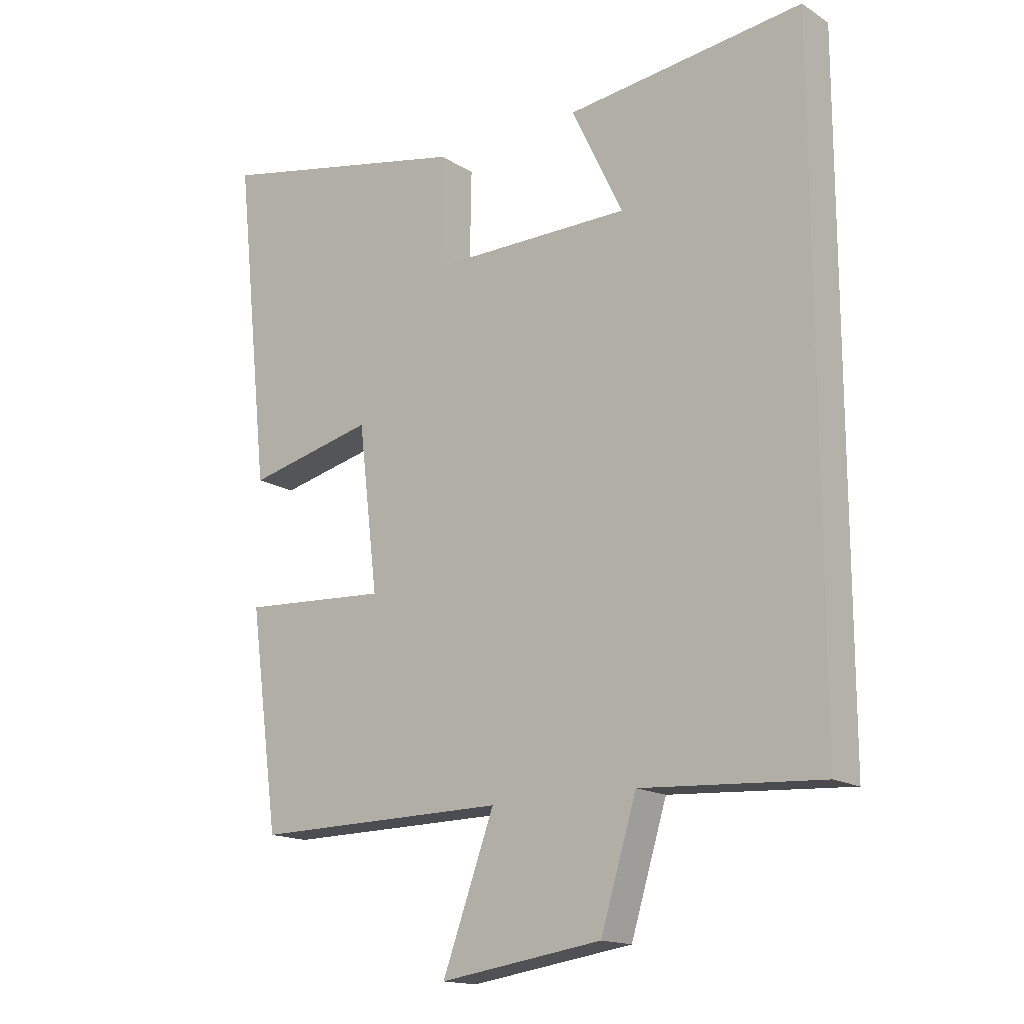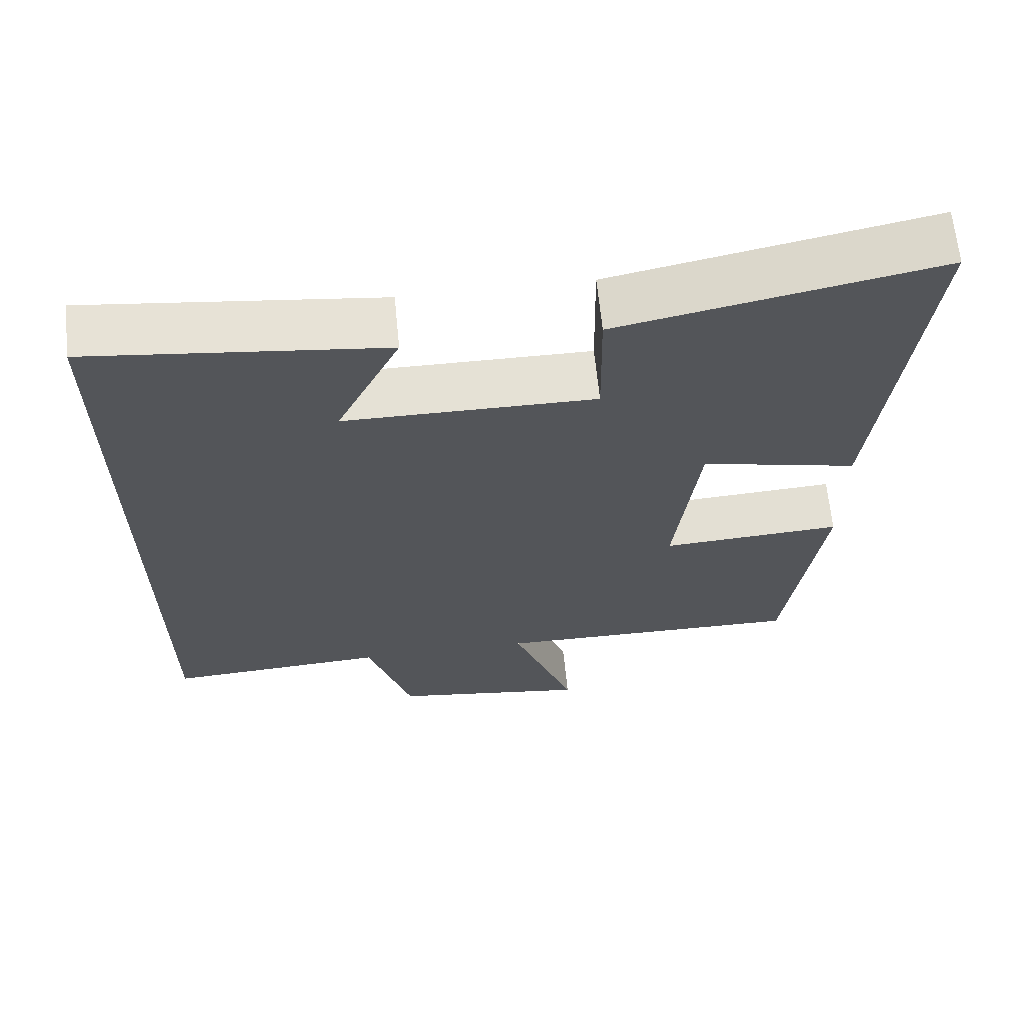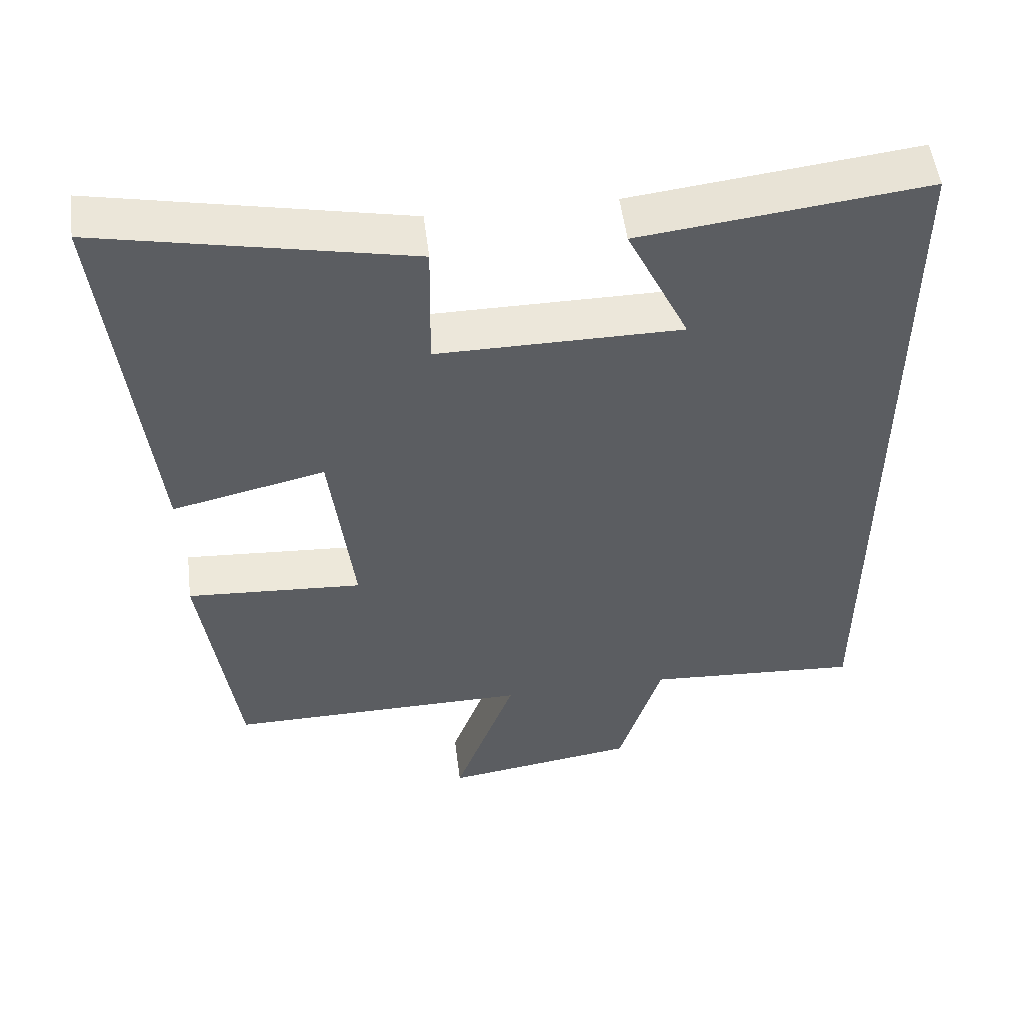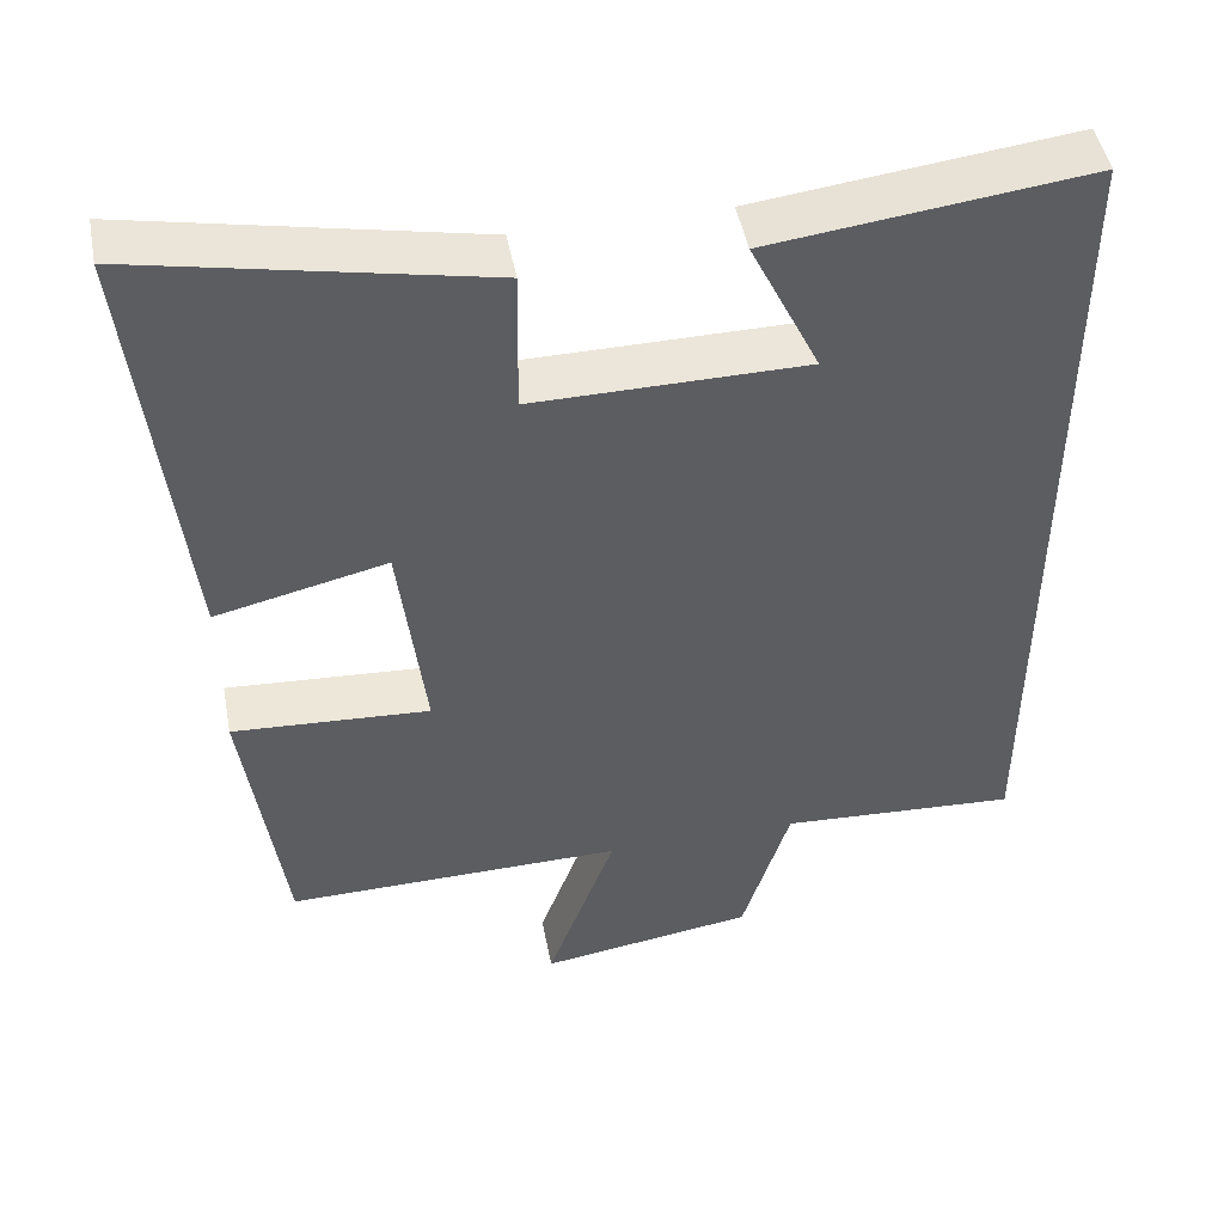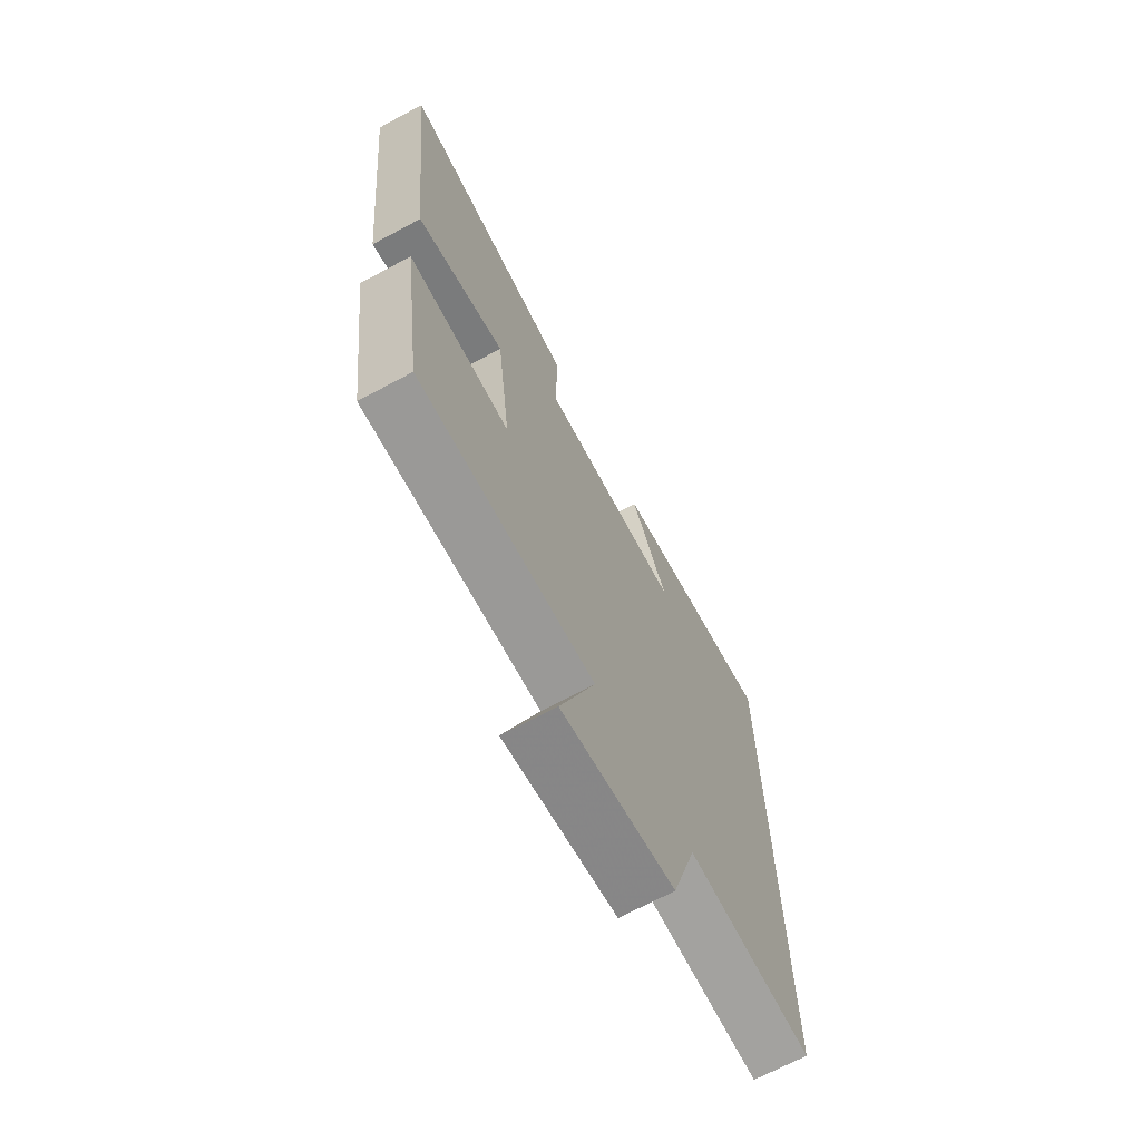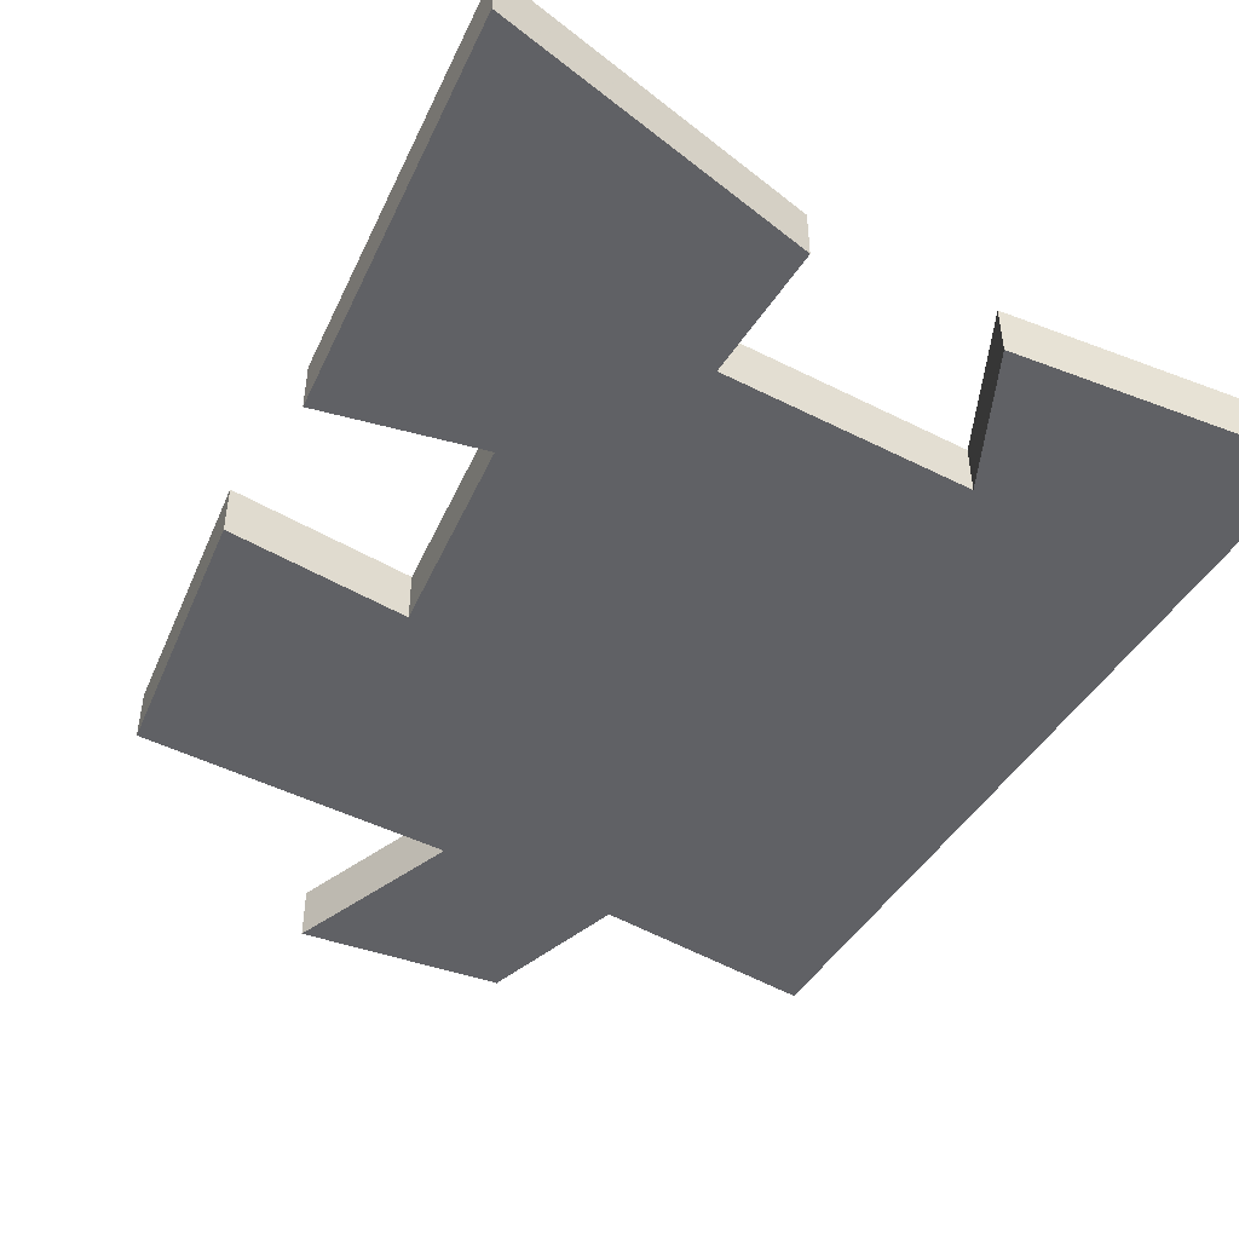
<metadata>
{"format":"obj","ext":"obj","renderer":"f3d","projection":"perspective","resolution":1024,"background":"white","views":[{"elev":-16.0,"azim":37.9,"up":"+Z"},{"elev":65.1,"azim":174.3,"up":"+Z"},{"elev":52.3,"azim":-7.1,"up":"+Z"},{"elev":47.8,"azim":-10.8,"up":"+Z"},{"elev":-69.5,"azim":-61.8,"up":"+Z"},{"elev":-47.1,"azim":-30.3,"up":"+Y"}]}
</metadata>
<code>
v -0.557 0.07 0.587
v -0.135 0.07 0.5
v -0.138 0.07 0.321
v 0.196 0.07 0.323
v 0.111 0.07 0.5
v 0.5 0.07 0.547
v 0.5 0.07 -0.518
v 0.205 0.07 -0.5
v 0.146 0.07 -0.694
v -0.12 0.07 -0.734
v -0.035 0.07 -0.5
v -0.452 0.07 -0.505
v -0.5 0.07 -0.151
v -0.258 0.07 -0.166
v -0.29 0.07 0.102
v -0.5 0.07 0.053
v -0.557 0 0.587
v -0.135 0 0.5
v -0.138 0 0.321
v 0.196 0 0.323
v 0.111 0 0.5
v 0.5 0 0.547
v 0.5 0 -0.518
v 0.205 0 -0.5
v 0.146 0 -0.694
v -0.12 0 -0.734
v -0.035 0 -0.5
v -0.452 0 -0.505
v -0.5 0 -0.151
v -0.258 0 -0.166
v -0.29 0 0.102
v -0.5 0 0.053
f 15 16 1 2
f 14 15 2 3
f 11 12 13 14
f 11 14 3 4
f 8 9 10 11
f 8 11 4
f 7 8 4
f 6 7 4
f 4 5 6
f 18 17 32 31
f 19 18 31 30
f 30 29 28 27
f 20 19 30 27
f 27 26 25 24
f 20 27 24
f 20 24 23
f 20 23 22
f 22 21 20
f 1 17 18 2
f 2 18 19 3
f 3 19 20 4
f 4 20 21 5
f 5 21 22 6
f 6 22 23 7
f 7 23 24 8
f 8 24 25 9
f 9 25 26 10
f 10 26 27 11
f 11 27 28 12
f 12 28 29 13
f 13 29 30 14
f 14 30 31 15
f 15 31 32 16
f 16 32 17 1

</code>
